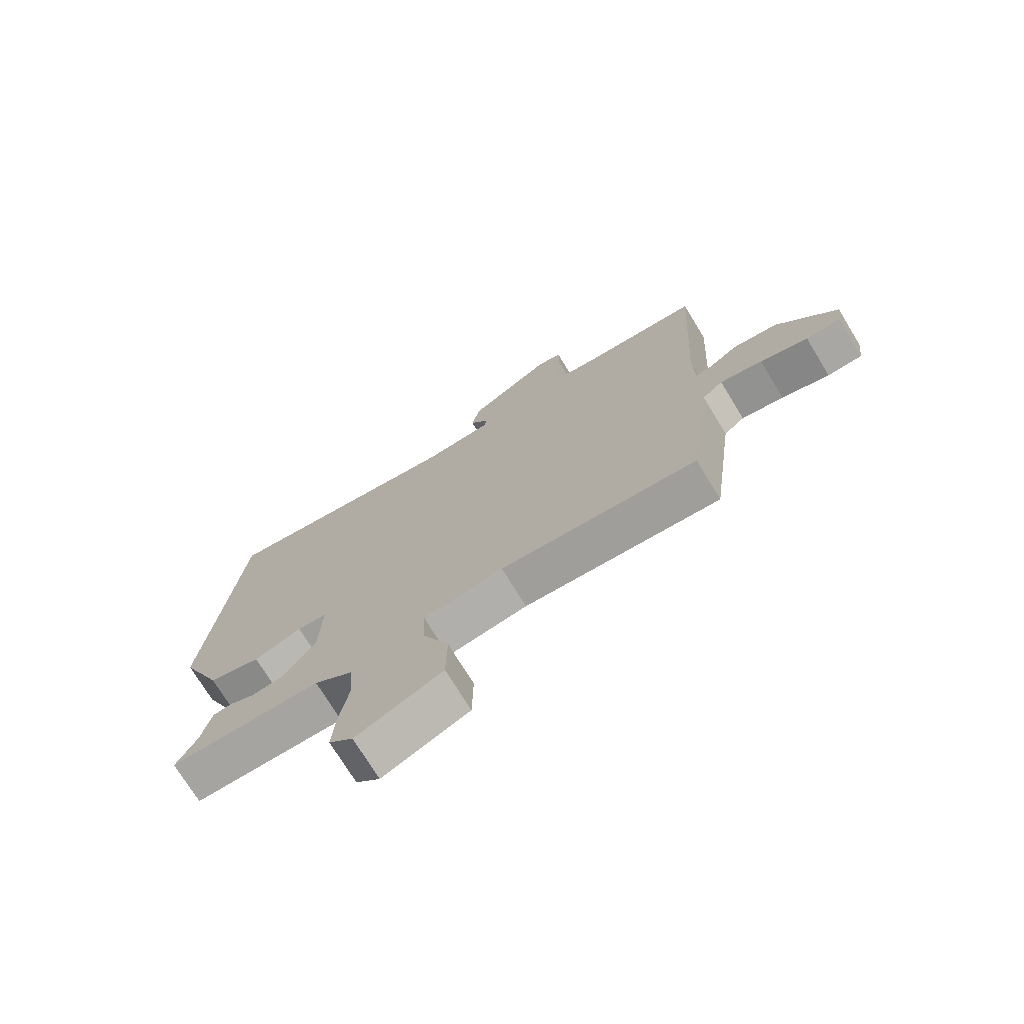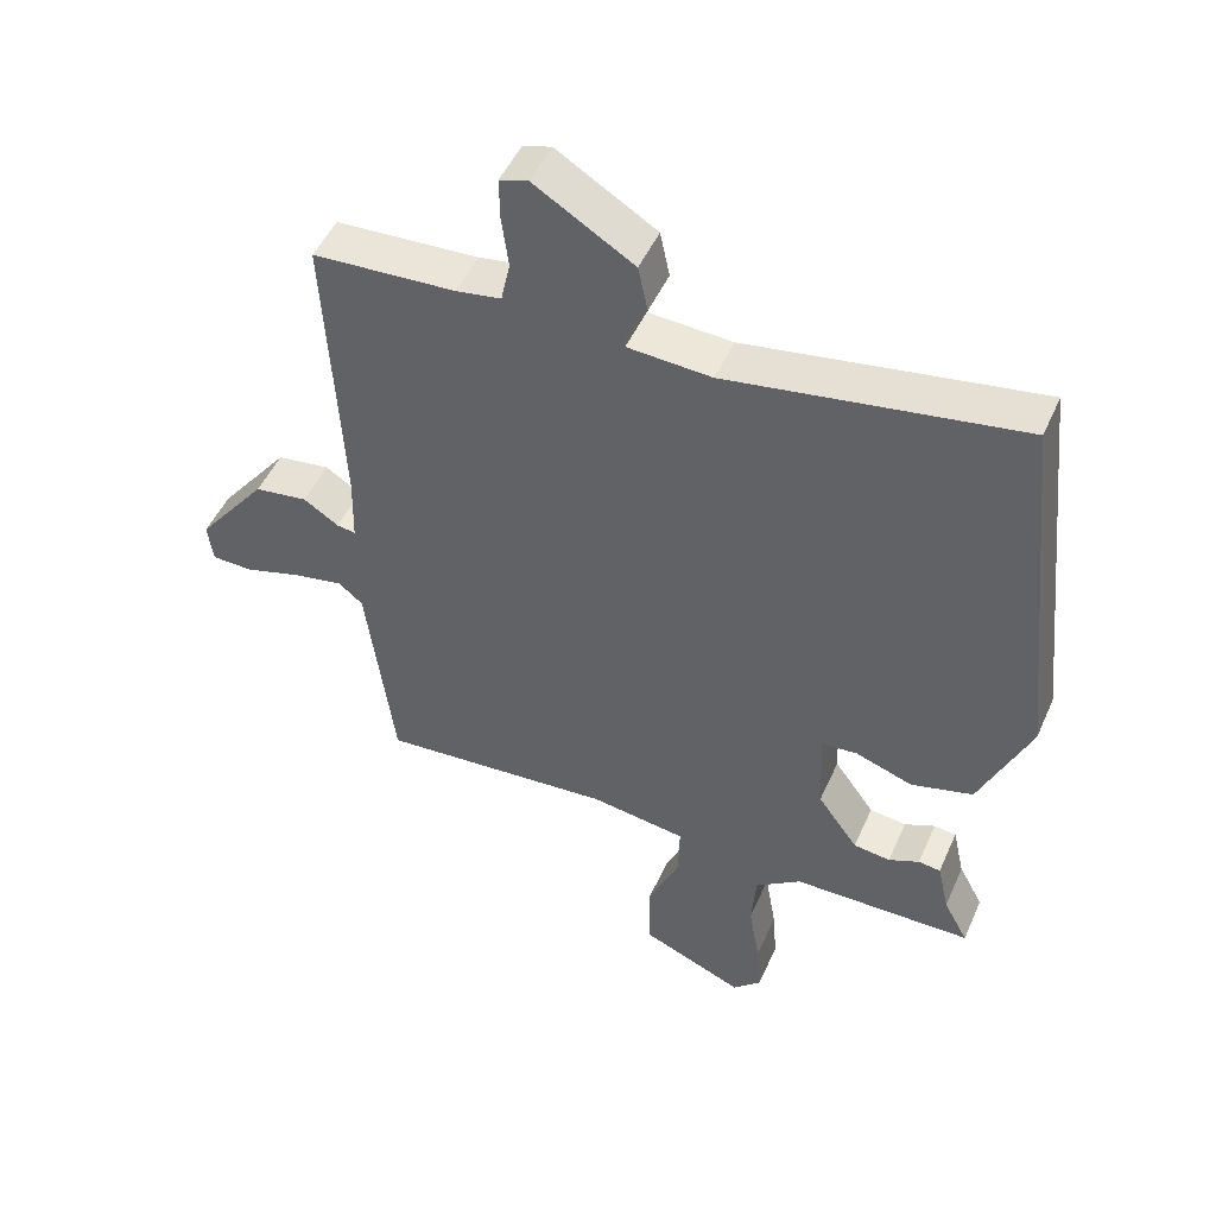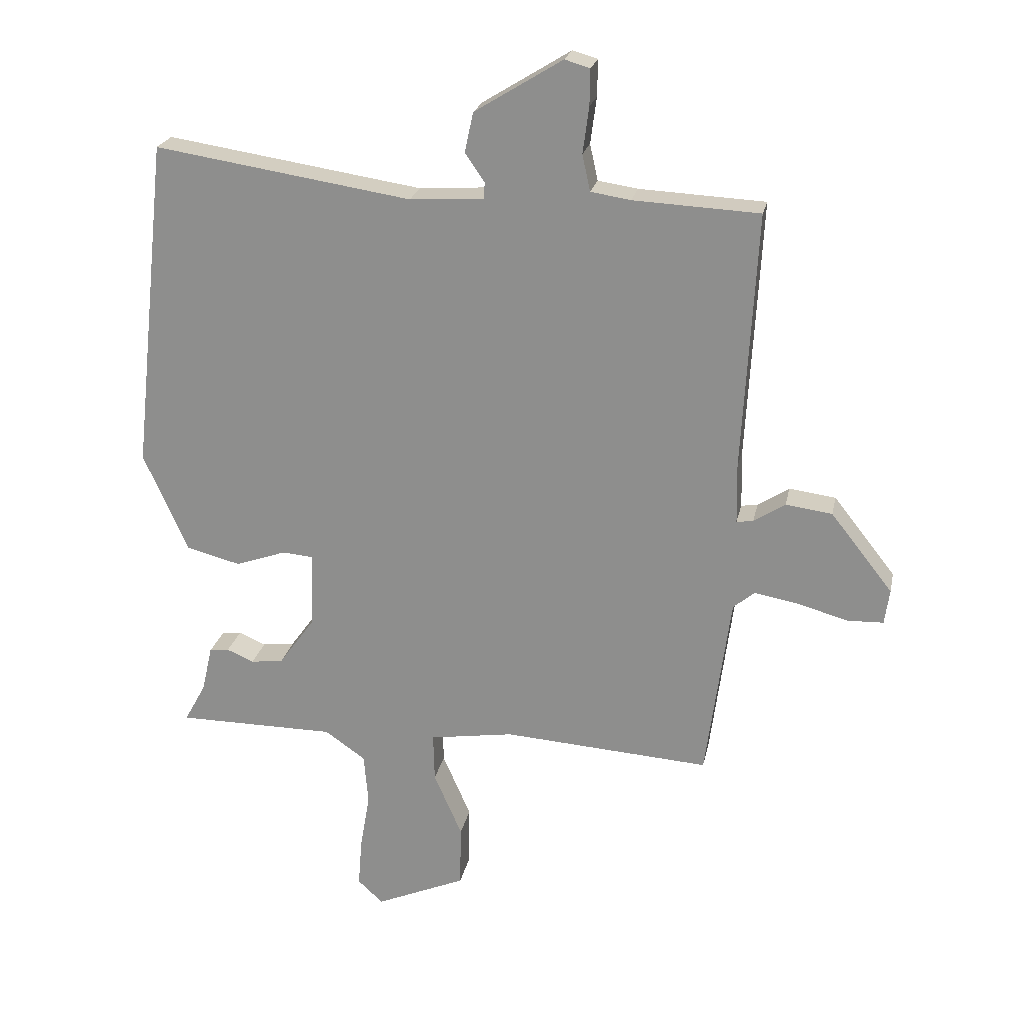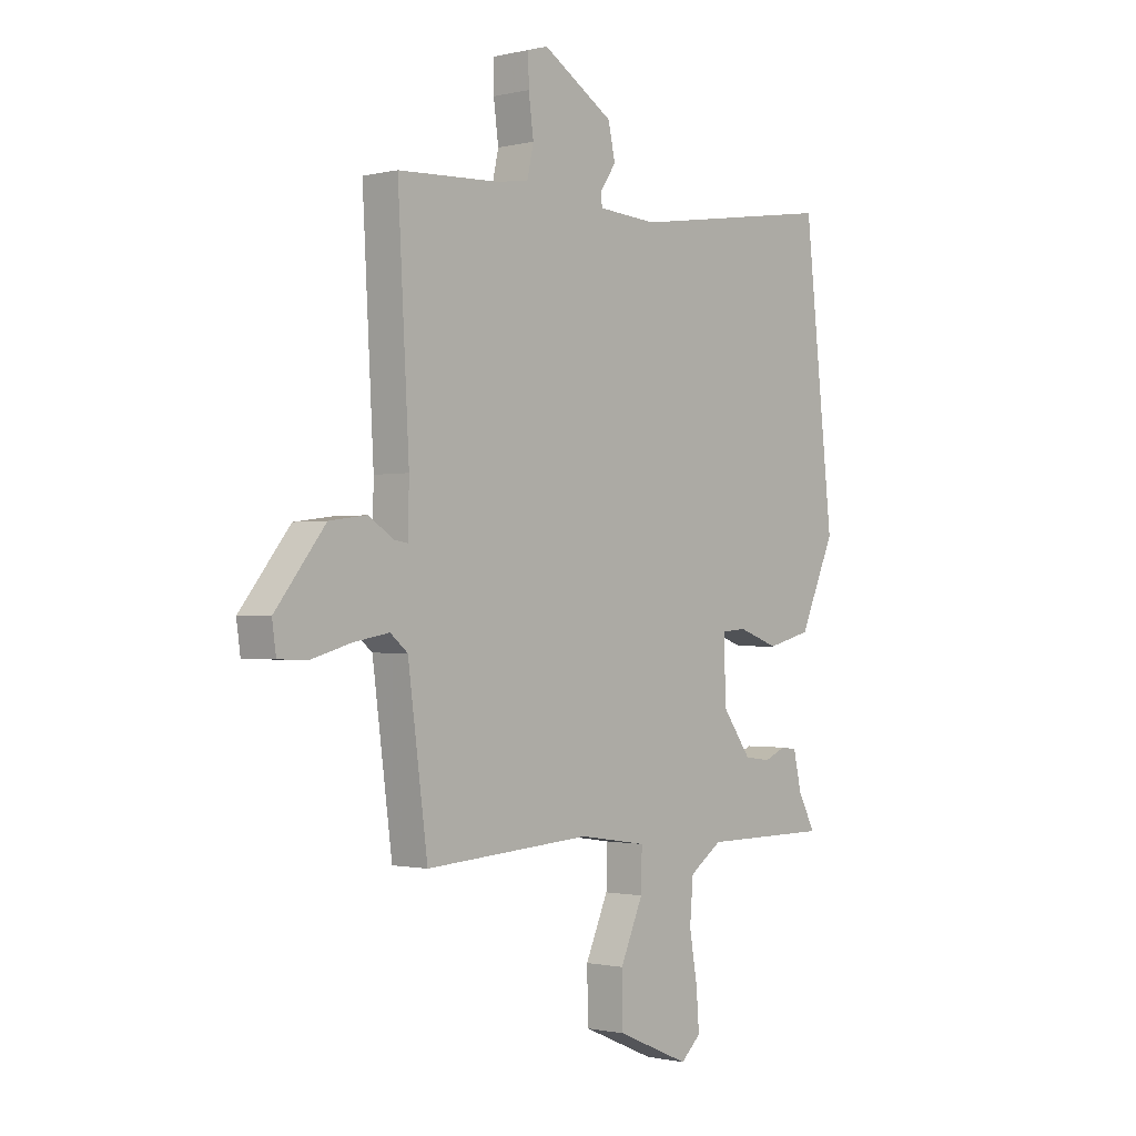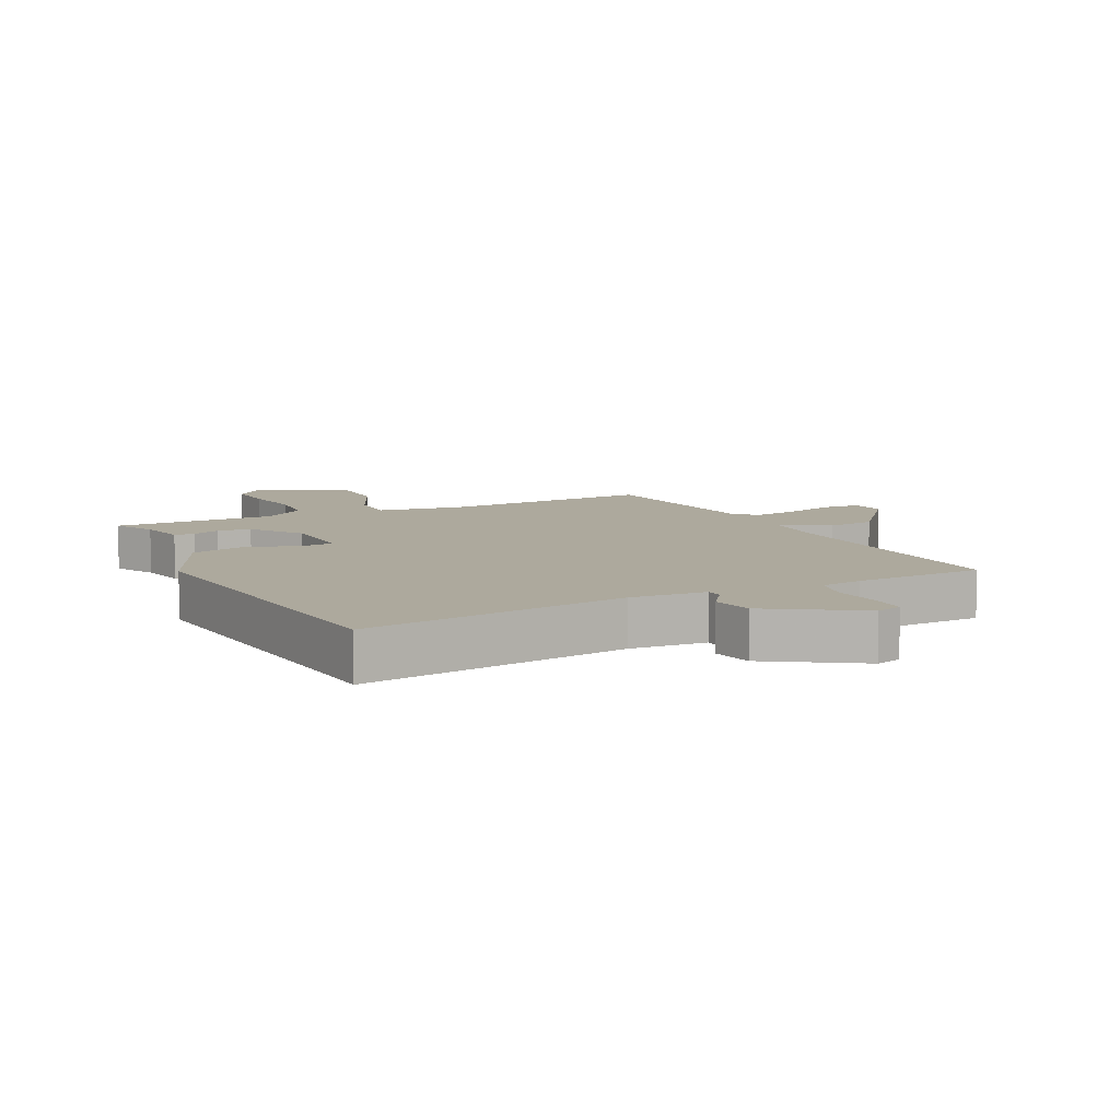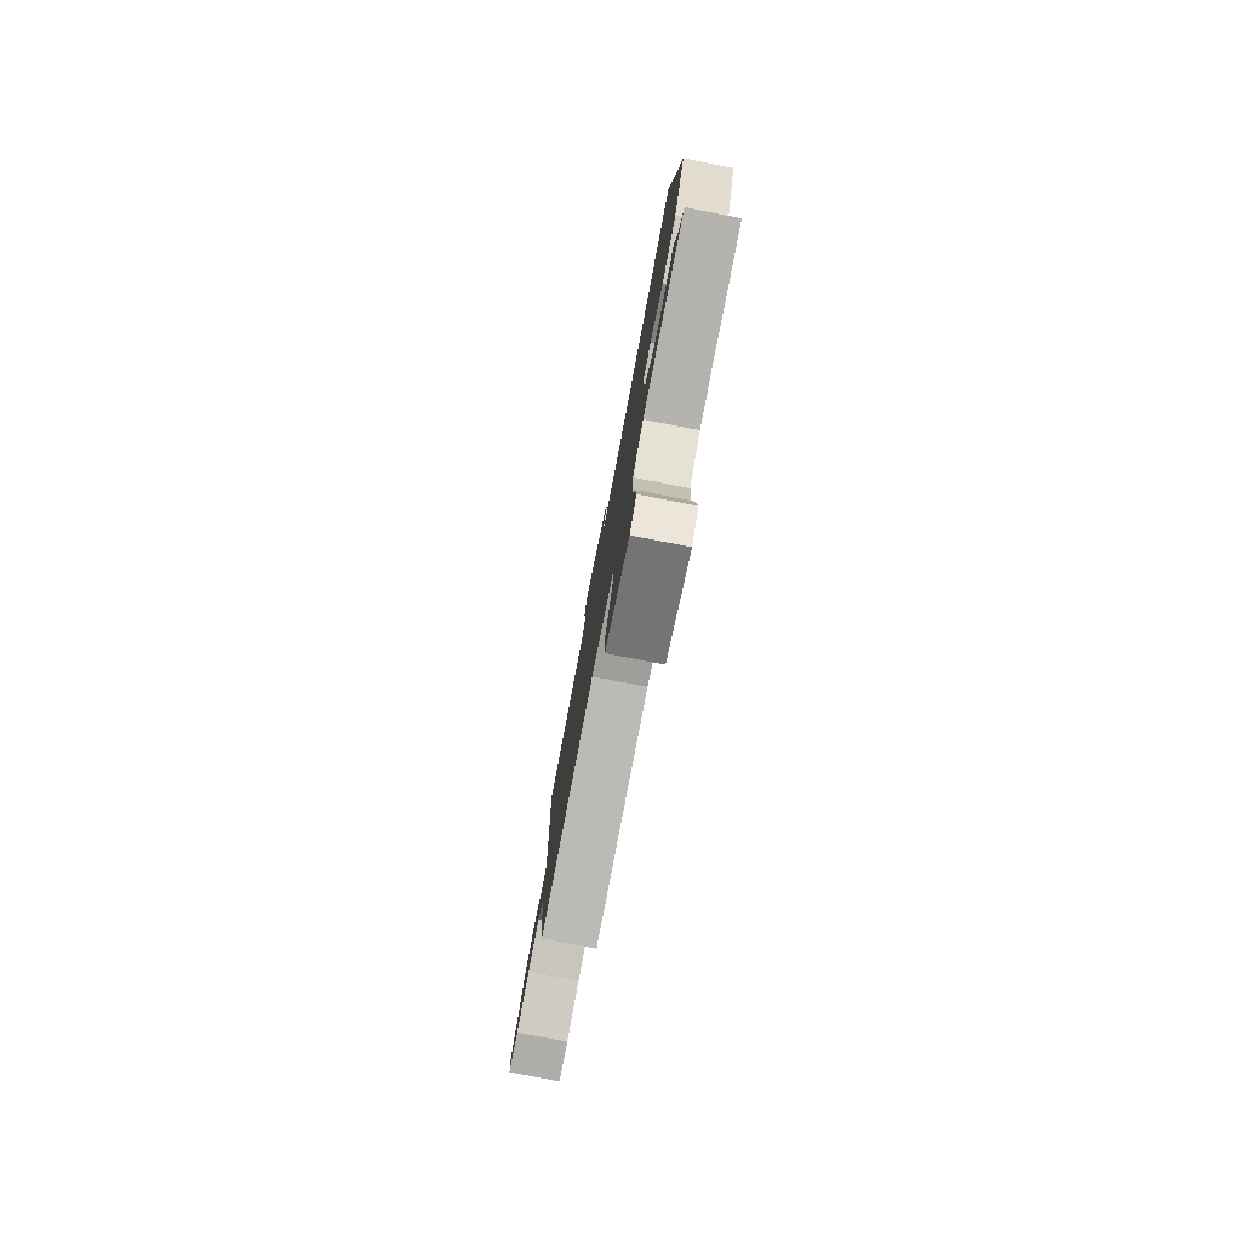
<metadata>
{"format":"obj","ext":"obj","renderer":"f3d","projection":"perspective","resolution":1024,"background":"white","views":[{"elev":-73.3,"azim":31.4,"up":"+Z"},{"elev":48.5,"azim":-156.7,"up":"+Z"},{"elev":22.8,"azim":11.6,"up":"+Z"},{"elev":-1.0,"azim":130.9,"up":"+Z"},{"elev":8.8,"azim":-25.7,"up":"+Y"},{"elev":-79.6,"azim":-100.9,"up":"+Z"}]}
</metadata>
<code>
v -0.491 0.07 0.554
v -0.073 0.07 0.49
v 0.047 0.07 0.498
v 0.049 0.07 0.524
v 0.017 0.07 0.57
v 0.031 0.07 0.635
v 0.174 0.07 0.723
v 0.215 0.07 0.711
v 0.214 0.07 0.652
v 0.204 0.07 0.577
v 0.217 0.07 0.518
v 0.282 0.07 0.508
v 0.487 0.07 0.498
v 0.464 0.07 0.078
v 0.466 0.07 -0.02
v 0.493 0.07 -0.016
v 0.544 0.07 0.017
v 0.62 0.07 0.007
v 0.721 0.07 -0.121
v 0.713 0.07 -0.178
v 0.654 0.07 -0.18
v 0.573 0.07 -0.157
v 0.501 0.07 -0.144
v 0.466 0.07 -0.173
v 0.426 0.07 -0.475
v 0.089 0.07 -0.452
v -0.048 0.07 -0.473
v -0.046 0.07 -0.552
v 0 0.07 -0.657
v -0.002 0.07 -0.758
v -0.149 0.07 -0.821
v -0.19 0.07 -0.783
v -0.184 0.07 -0.705
v -0.168 0.07 -0.612
v -0.175 0.07 -0.529
v -0.241 0.07 -0.483
v -0.5 0.07 -0.482
v -0.465 0.07 -0.418
v -0.448 0.07 -0.343
v -0.416 0.07 -0.339
v -0.372 0.07 -0.358
v -0.319 0.07 -0.351
v -0.261 0.07 -0.271
v -0.256 0.07 -0.147
v -0.307 0.07 -0.143
v -0.389 0.07 -0.172
v -0.478 0.07 -0.149
v -0.55 0.07 0.013
v -0.491 0 0.554
v -0.073 0 0.49
v 0.047 0 0.498
v 0.049 0 0.524
v 0.017 0 0.57
v 0.031 0 0.635
v 0.174 0 0.723
v 0.215 0 0.711
v 0.214 0 0.652
v 0.204 0 0.577
v 0.217 0 0.518
v 0.282 0 0.508
v 0.487 0 0.498
v 0.464 0 0.078
v 0.466 0 -0.02
v 0.493 0 -0.016
v 0.544 0 0.017
v 0.62 0 0.007
v 0.721 0 -0.121
v 0.713 0 -0.178
v 0.654 0 -0.18
v 0.573 0 -0.157
v 0.501 0 -0.144
v 0.466 0 -0.173
v 0.426 0 -0.475
v 0.089 0 -0.452
v -0.048 0 -0.473
v -0.046 0 -0.552
v 0 0 -0.657
v -0.002 0 -0.758
v -0.149 0 -0.821
v -0.19 0 -0.783
v -0.184 0 -0.705
v -0.168 0 -0.612
v -0.175 0 -0.529
v -0.241 0 -0.483
v -0.5 0 -0.482
v -0.465 0 -0.418
v -0.448 0 -0.343
v -0.416 0 -0.339
v -0.372 0 -0.358
v -0.319 0 -0.351
v -0.261 0 -0.271
v -0.256 0 -0.147
v -0.307 0 -0.143
v -0.389 0 -0.172
v -0.478 0 -0.149
v -0.55 0 0.013
f 45 46 47 48
f 44 45 48 1
f 38 39 40 41
f 36 37 38 41
f 35 36 41 42
f 31 32 33 34
f 31 34 35
f 28 29 30 31
f 27 28 31 35
f 24 25 26
f 23 24 26 27
f 19 20 21 22
f 19 22 23
f 16 17 18 19
f 15 16 19 23
f 12 13 14
f 11 12 14 15
f 7 8 9 10
f 5 6 7 10
f 4 5 10 11
f 3 4 11 15
f 44 1 2
f 43 44 2 3
f 35 42 43
f 23 27 35 43
f 3 15 23 43
f 96 95 94 93
f 49 96 93 92
f 89 88 87 86
f 89 86 85 84
f 90 89 84 83
f 82 81 80 79
f 83 82 79
f 79 78 77 76
f 83 79 76 75
f 74 73 72
f 75 74 72 71
f 70 69 68 67
f 71 70 67
f 67 66 65 64
f 71 67 64 63
f 62 61 60
f 63 62 60 59
f 58 57 56 55
f 58 55 54 53
f 59 58 53 52
f 63 59 52 51
f 50 49 92
f 51 50 92 91
f 91 90 83
f 91 83 75 71
f 91 71 63 51
f 1 49 50 2
f 2 50 51 3
f 3 51 52 4
f 4 52 53 5
f 5 53 54 6
f 6 54 55 7
f 7 55 56 8
f 8 56 57 9
f 9 57 58 10
f 10 58 59 11
f 11 59 60 12
f 12 60 61 13
f 13 61 62 14
f 14 62 63 15
f 15 63 64 16
f 16 64 65 17
f 17 65 66 18
f 18 66 67 19
f 19 67 68 20
f 20 68 69 21
f 21 69 70 22
f 22 70 71 23
f 23 71 72 24
f 24 72 73 25
f 25 73 74 26
f 26 74 75 27
f 27 75 76 28
f 28 76 77 29
f 29 77 78 30
f 30 78 79 31
f 31 79 80 32
f 32 80 81 33
f 33 81 82 34
f 34 82 83 35
f 35 83 84 36
f 36 84 85 37
f 37 85 86 38
f 38 86 87 39
f 39 87 88 40
f 40 88 89 41
f 41 89 90 42
f 42 90 91 43
f 43 91 92 44
f 44 92 93 45
f 45 93 94 46
f 46 94 95 47
f 47 95 96 48
f 48 96 49 1

</code>
